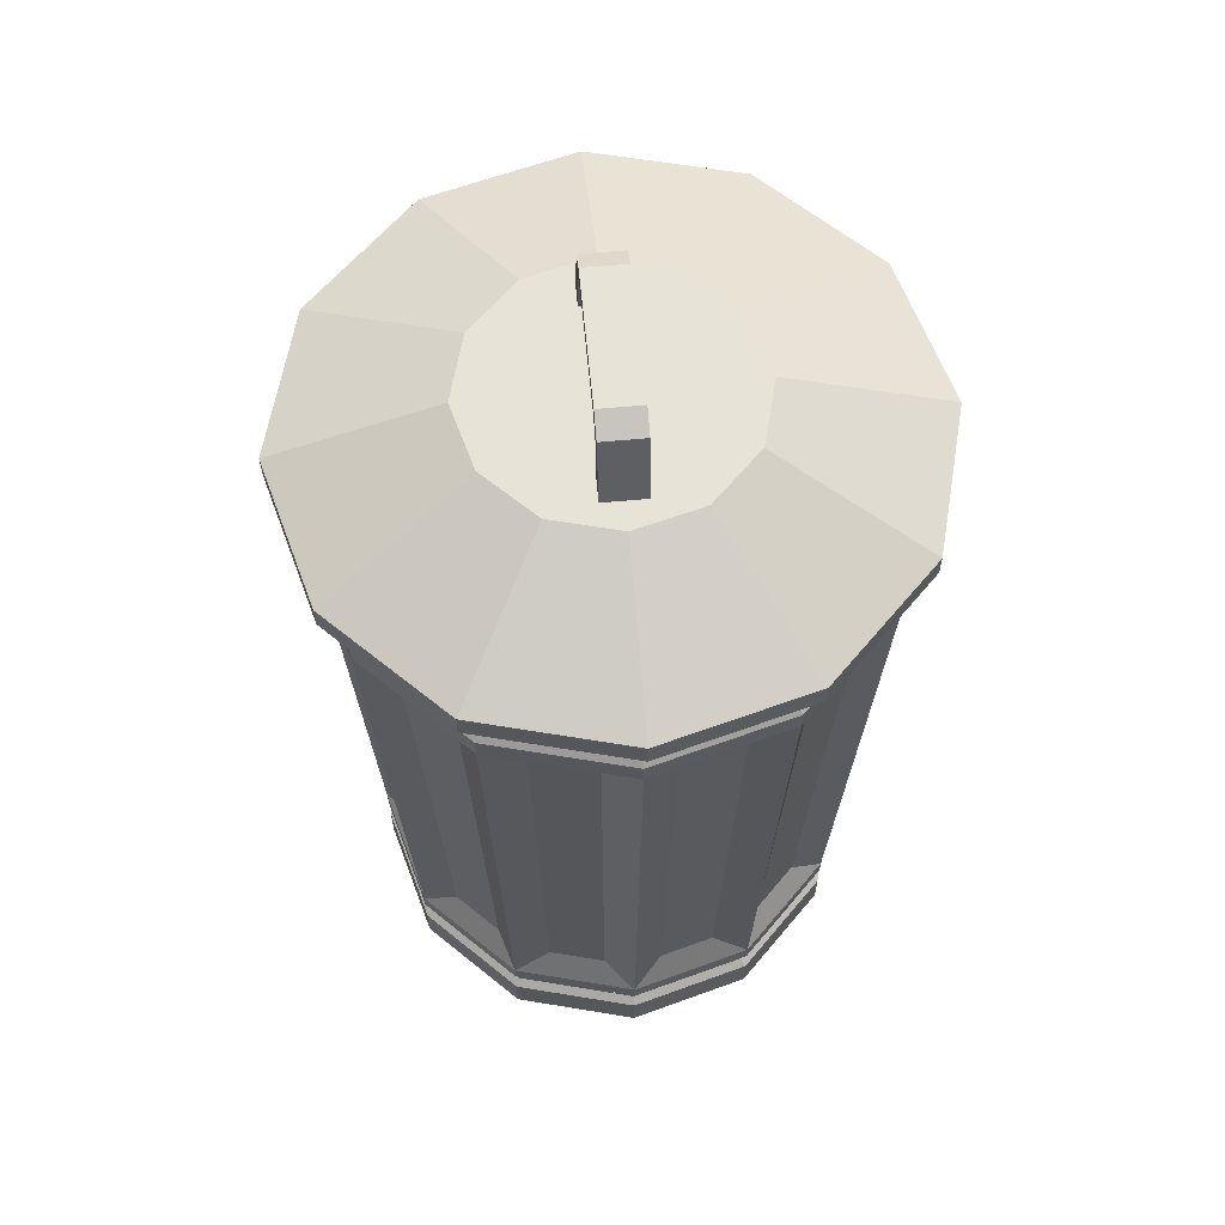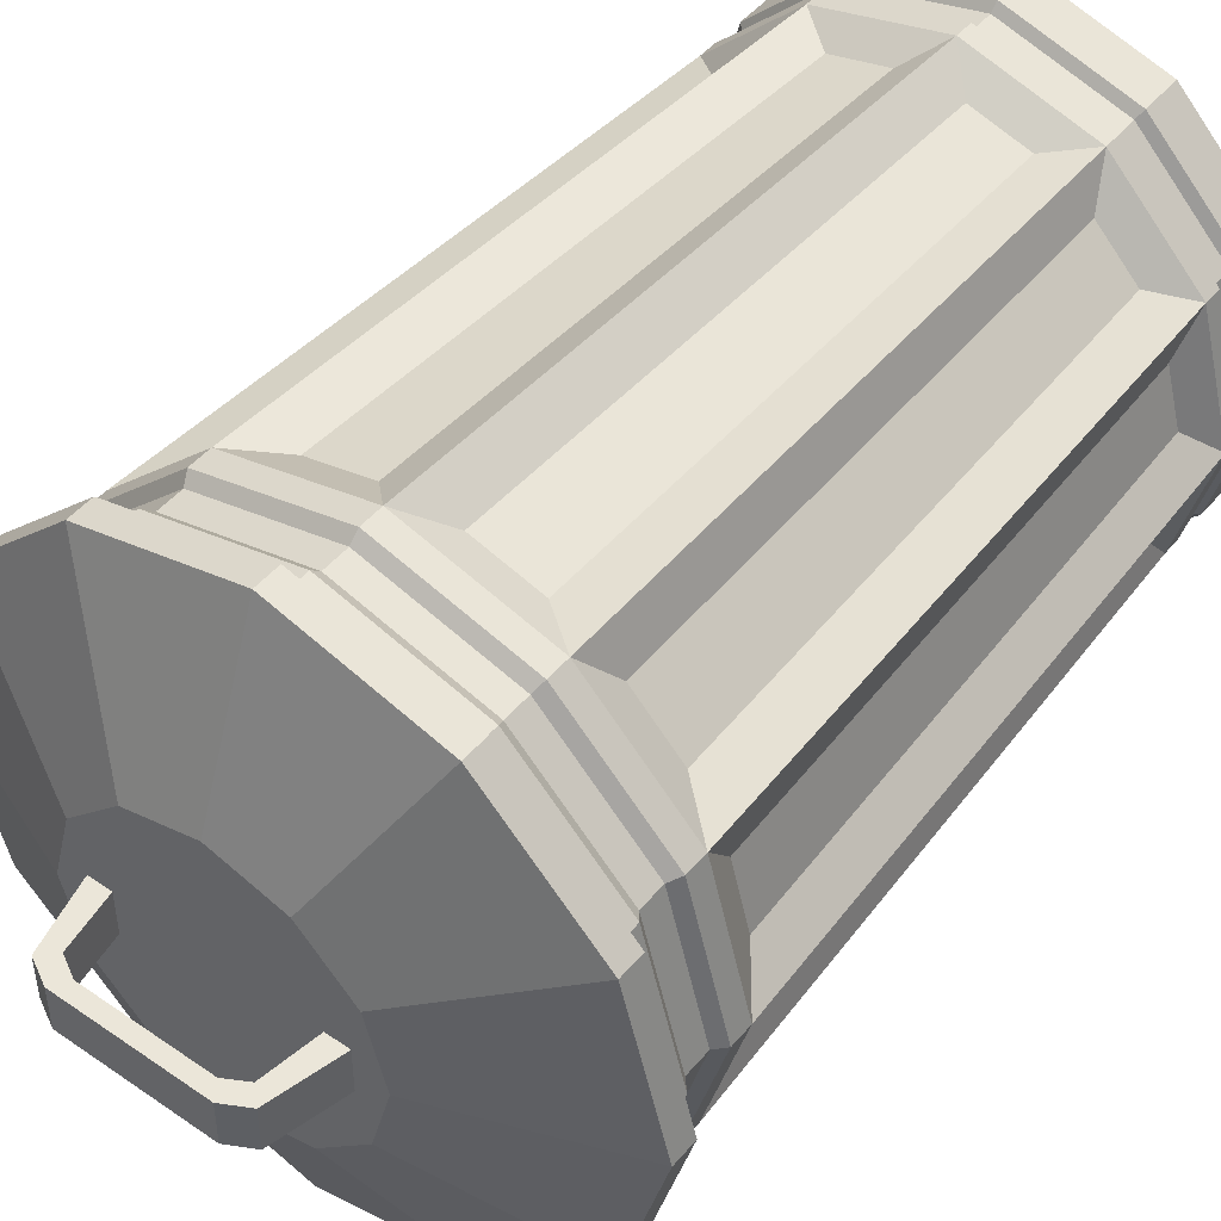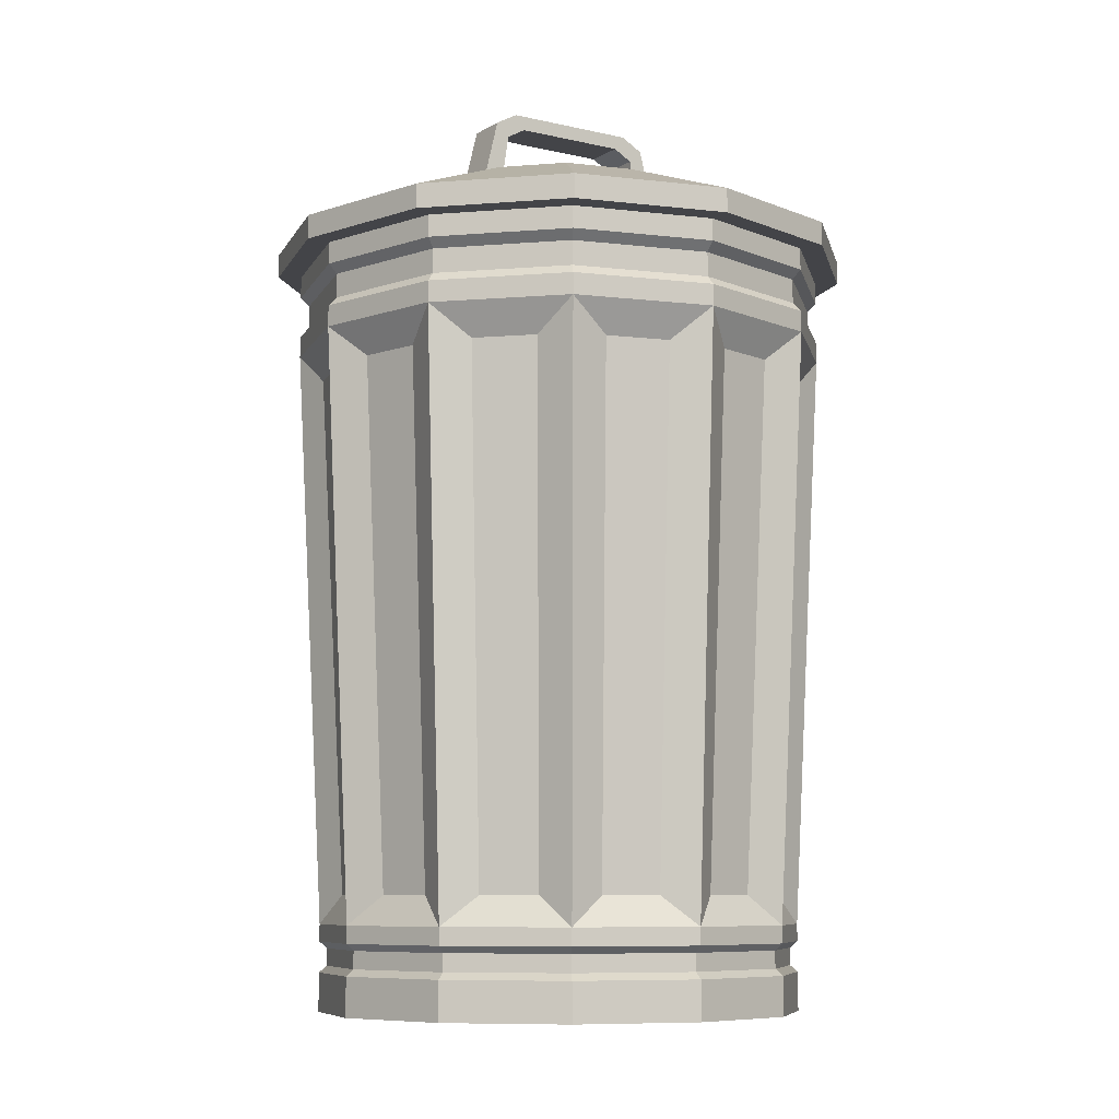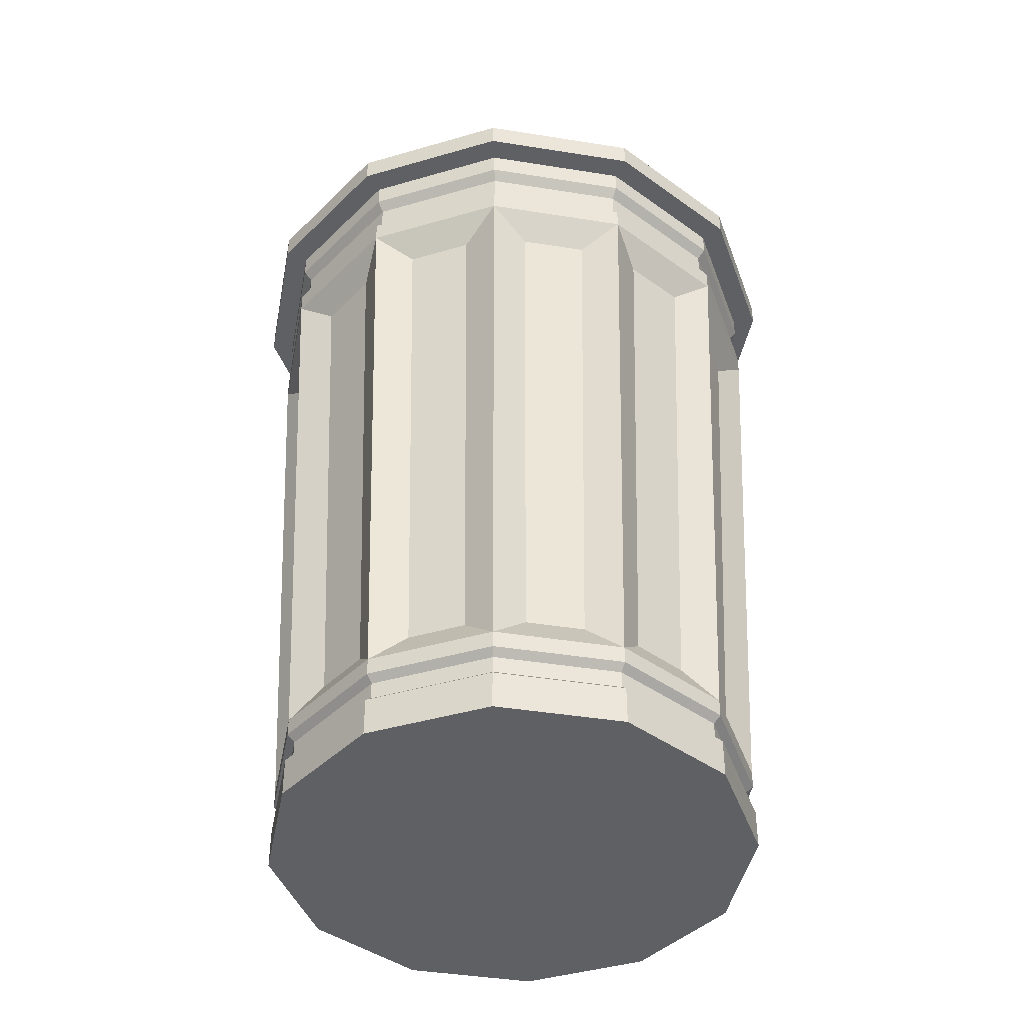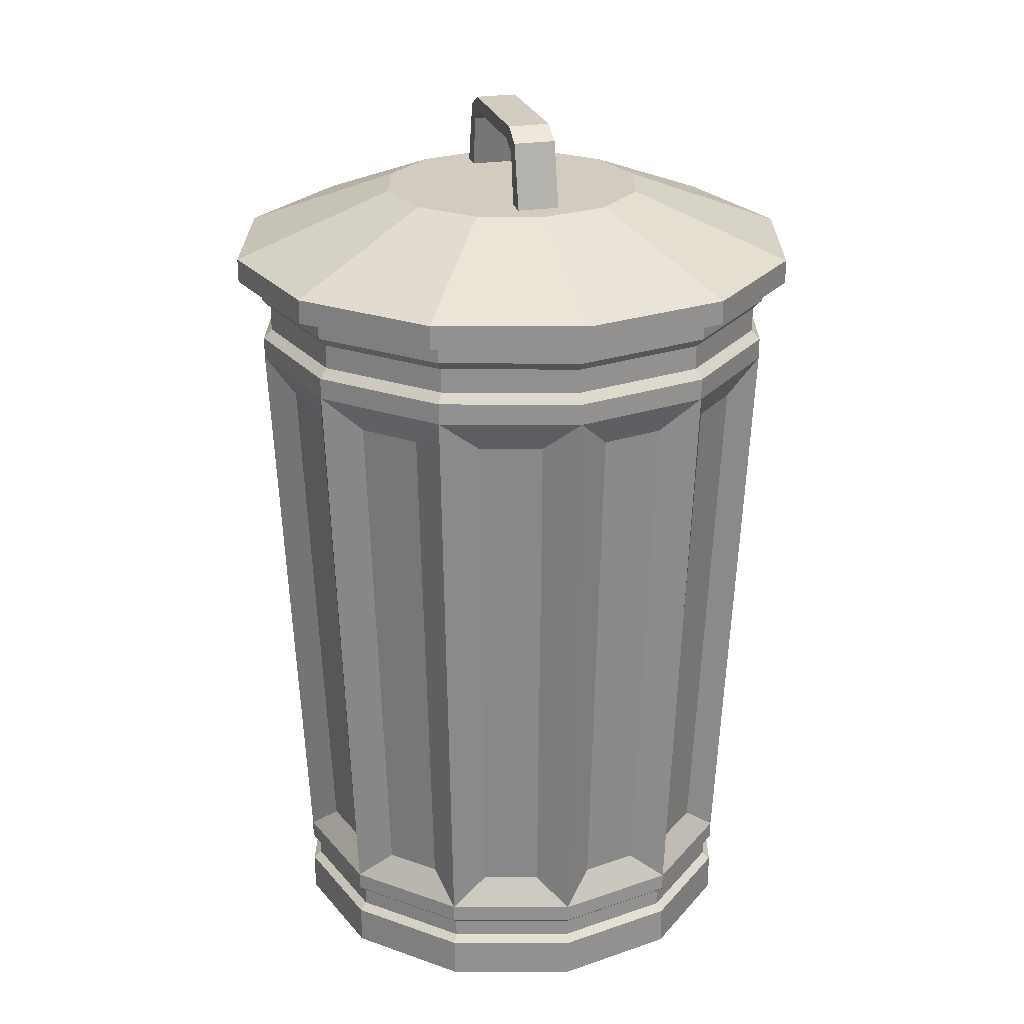
<metadata>
{"format":"obj","ext":"obj","renderer":"f3d","projection":"perspective","resolution":1024,"background":"white","views":[{"elev":61.7,"azim":84.6,"up":"+Y"},{"elev":47.6,"azim":-142.1,"up":"+Z"},{"elev":-8.2,"azim":147.3,"up":"+Y"},{"elev":-42.6,"azim":-145.8,"up":"+Y"},{"elev":24.2,"azim":75.3,"up":"+Y"}]}
</metadata>
<code>
v 11.9 8.541 20.61
v 20.6 8.541 11.9
v 23.79 8.541 3.1e-05
v 20.6 8.541 -11.9
v 11.9 8.541 -20.61
v 0 8.541 -23.79
v -11.9 8.541 -20.61
v -20.61 8.541 -11.9
v -23.79 8.541 3.1e-05
v -20.61 8.541 11.9
v -11.9 8.541 20.61
v 0 8.541 23.79
v 13.33 65.96 23.08
v 23.08 65.96 13.33
v 26.65 65.96 3.1e-05
v 23.08 65.96 -13.33
v 13.33 65.96 -23.08
v 0 65.96 -26.65
v -13.33 65.96 -23.08
v -23.08 65.96 -13.33
v -26.65 65.96 3.1e-05
v -23.08 65.96 13.33
v -13.33 65.96 23.08
v 0 65.96 26.65
v 20.02 11.39 8.267
v 21.47 11.39 2.85
v 24.05 62.77 3.193
v 22.43 62.77 9.26
v 17.17 11.39 -13.2
v 13.2 11.39 -17.17
v 14.79 62.77 -19.23
v 19.23 62.77 -14.79
v -2.85 11.39 -21.47
v -8.267 11.39 -20.02
v -9.26 62.77 -22.43
v -3.193 62.77 -24.05
v -20.02 11.39 -8.267
v -21.47 11.39 -2.85
v -24.05 62.77 -3.193
v -22.43 62.77 -9.26
v -17.17 11.39 13.2
v -13.2 11.39 17.17
v -14.79 62.77 19.23
v -19.23 62.77 14.79
v 2.85 11.39 21.47
v 8.266 11.39 20.02
v 9.26 62.77 22.43
v 3.193 62.77 24.05
v 13.2 11.39 17.17
v 17.17 11.39 13.2
v 19.23 62.77 14.79
v 14.79 62.77 19.23
v 21.47 11.39 -2.85
v 20.02 11.39 -8.267
v 22.43 62.77 -9.26
v 24.05 62.77 -3.193
v 8.266 11.39 -20.02
v 2.85 11.39 -21.47
v 3.193 62.77 -24.05
v 9.26 62.77 -22.43
v -13.2 11.39 -17.17
v -17.17 11.39 -13.2
v -19.23 62.77 -14.79
v -14.79 62.77 -19.23
v -21.47 11.39 2.85
v -20.02 11.39 8.267
v -22.43 62.77 9.26
v -24.05 62.77 3.193
v -8.267 11.39 20.02
v -2.851 11.39 21.47
v -3.193 62.77 24.05
v -9.261 62.77 22.43
v 11.9 0 20.61
v 20.6 0 11.9
v 0 0 3.1e-05
v 23.79 0 3.1e-05
v 20.6 0 -11.9
v 11.9 0 -20.61
v 0 0 -23.79
v -11.9 0 -20.61
v -20.61 0 -11.9
v -23.79 0 3.1e-05
v -20.61 0 11.9
v -11.9 0 20.61
v 0 0 23.79
v 13.33 74.37 23.08
v 23.08 74.37 13.33
v 26.65 74.37 3.1e-05
v 23.08 74.37 -13.33
v 13.33 74.37 -23.08
v 0 74.37 -26.65
v -13.33 74.37 -23.08
v -23.08 74.37 -13.33
v -26.65 74.37 3.1e-05
v -23.08 74.37 13.33
v -13.33 74.37 23.08
v 0 74.37 26.65
v 11.45 74.37 19.83
v 19.83 74.37 11.45
v 22.9 74.37 3.1e-05
v 19.83 74.37 -11.45
v 11.45 74.37 -19.83
v -0.000122 74.37 -22.9
v -11.45 74.37 -19.83
v -19.83 74.37 -11.45
v -22.9 74.37 3.1e-05
v -19.83 74.37 11.45
v -11.45 74.37 19.83
v -0.000122 74.37 22.9
v 10.22 8.541 17.7
v 17.7 8.541 10.22
v -0.000122 8.541 3.1e-05
v 20.44 8.541 3.1e-05
v 17.7 8.541 -10.22
v 10.22 8.541 -17.7
v -0.000122 8.541 -20.44
v -10.22 8.541 -17.7
v -17.7 8.541 -10.22
v -20.44 8.541 3.1e-05
v -17.7 8.541 10.22
v -10.22 8.541 17.7
v -0.000122 8.541 20.44
v -13.33 68.04 -23.08
v -23.08 68.04 -13.33
v -26.65 68.04 3.1e-05
v -23.08 68.04 13.33
v -13.33 68.04 23.08
v 0 68.04 26.65
v 13.33 68.04 23.08
v 23.08 68.04 13.33
v 26.65 68.04 3.1e-05
v 23.08 68.04 -13.33
v 13.33 68.04 -23.08
v 0 68.04 -26.65
v 13.33 72.22 -23.08
v 23.08 72.22 -13.33
v 26.65 72.22 3.1e-05
v 23.08 72.22 13.33
v 13.33 72.22 23.08
v 0 72.22 26.65
v -13.33 72.22 23.08
v -23.08 72.22 13.33
v -26.65 72.22 3.1e-05
v -23.08 72.22 -13.33
v -13.33 72.22 -23.08
v 0 72.22 -26.65
v 11.9 6.839 -20.61
v 20.6 6.839 -11.9
v 23.79 6.839 3.1e-05
v 20.6 6.839 11.9
v 11.9 6.839 20.61
v 0 6.839 23.79
v -11.9 6.839 20.61
v -20.61 6.839 11.9
v -23.79 6.839 3.1e-05
v -20.61 6.839 -11.9
v -11.9 6.839 -20.61
v 0 6.839 -23.79
v -11.9 3.813 -20.61
v -20.61 3.813 -11.9
v -23.79 3.813 3.1e-05
v -20.61 3.813 11.9
v -11.9 3.813 20.61
v 0 3.813 23.79
v 11.9 3.813 20.61
v 20.6 3.813 11.9
v 23.79 3.813 3.1e-05
v 20.6 3.813 -11.9
v 11.9 3.813 -20.61
v 0 3.813 -23.79
v 19.94 6.182 11.52
v 11.52 6.182 19.95
v 11.52 4.47 19.95
v 19.94 4.47 11.52
v 23.03 6.182 3.1e-05
v 23.03 4.47 3.1e-05
v 19.94 6.182 -11.52
v 19.94 4.47 -11.52
v 11.52 6.182 -19.95
v 11.52 4.47 -19.95
v 0 6.182 -23.03
v 0 4.47 -23.03
v -11.52 6.182 -19.95
v -11.52 4.47 -19.95
v -19.95 6.182 -11.52
v -19.95 4.47 -11.52
v -23.03 6.182 3.1e-05
v -23.03 4.47 3.1e-05
v -19.95 6.182 11.52
v -19.95 4.47 11.52
v -11.52 6.182 19.95
v -11.52 4.47 19.95
v 0 6.182 23.03
v 0 4.47 23.03
v 12.9 68.95 22.34
v 22.34 68.95 12.9
v 22.34 71.31 12.9
v 12.9 71.31 22.34
v 25.8 68.95 3.1e-05
v 25.8 71.31 3.1e-05
v 22.34 68.95 -12.9
v 22.34 71.31 -12.9
v 12.9 68.95 -22.34
v 12.9 71.31 -22.34
v 0 68.95 -25.8
v 0 71.31 -25.8
v -12.9 68.95 -22.34
v -12.9 71.31 -22.34
v -22.34 68.95 -12.9
v -22.34 71.31 -12.9
v -25.8 68.95 3.1e-05
v -25.8 71.31 3.1e-05
v -22.34 68.95 12.9
v -22.34 71.31 12.9
v -12.9 68.95 22.34
v -12.9 71.31 22.34
v 0 68.95 25.8
v 0 71.31 25.8
f 49 50 51 52
f 25 26 27 28
f 53 54 55 56
f 29 30 31 32
f 57 58 59 60
f 33 34 35 36
f 61 62 63 64
f 37 38 39 40
f 65 66 67 68
f 41 42 43 44
f 69 70 71 72
f 45 46 47 48
f 74 73 75
f 76 74 75
f 77 76 75
f 78 77 75
f 79 78 75
f 80 79 75
f 81 80 75
f 82 81 75
f 83 82 75
f 84 83 75
f 85 84 75
f 73 85 75
f 110 111 112
f 111 113 112
f 113 114 112
f 114 115 112
f 115 116 112
f 116 117 112
f 117 118 112
f 118 119 112
f 119 120 112
f 120 121 112
f 121 122 112
f 122 110 112
f 2 3 26 25
f 3 15 27 26
f 15 14 28 27
f 14 2 25 28
f 4 5 30 29
f 5 17 31 30
f 17 16 32 31
f 16 4 29 32
f 6 7 34 33
f 7 19 35 34
f 19 18 36 35
f 18 6 33 36
f 8 9 38 37
f 9 21 39 38
f 21 20 40 39
f 20 8 37 40
f 10 11 42 41
f 11 23 43 42
f 23 22 44 43
f 22 10 41 44
f 12 1 46 45
f 1 13 47 46
f 13 24 48 47
f 24 12 45 48
f 1 2 50 49
f 2 14 51 50
f 14 13 52 51
f 13 1 49 52
f 3 4 54 53
f 4 16 55 54
f 16 15 56 55
f 15 3 53 56
f 5 6 58 57
f 6 18 59 58
f 18 17 60 59
f 17 5 57 60
f 7 8 62 61
f 8 20 63 62
f 20 19 64 63
f 19 7 61 64
f 9 10 66 65
f 10 22 67 66
f 22 21 68 67
f 21 9 65 68
f 11 12 70 69
f 12 24 71 70
f 24 23 72 71
f 23 11 69 72
f 171 172 173 174
f 175 171 174 176
f 177 175 176 178
f 179 177 178 180
f 181 179 180 182
f 183 181 182 184
f 185 183 184 186
f 187 185 186 188
f 189 187 188 190
f 191 189 190 192
f 193 191 192 194
f 172 193 194 173
f 195 196 197 198
f 196 199 200 197
f 199 201 202 200
f 201 203 204 202
f 203 205 206 204
f 205 207 208 206
f 207 209 210 208
f 209 211 212 210
f 211 213 214 212
f 213 215 216 214
f 215 217 218 216
f 217 195 198 218
f 86 87 99 98
f 87 88 100 99
f 88 89 101 100
f 89 90 102 101
f 90 91 103 102
f 91 92 104 103
f 92 93 105 104
f 93 94 106 105
f 94 95 107 106
f 95 96 108 107
f 96 97 109 108
f 97 86 98 109
f 98 99 111 110
f 99 100 113 111
f 100 101 114 113
f 101 102 115 114
f 102 103 116 115
f 103 104 117 116
f 104 105 118 117
f 105 106 119 118
f 106 107 120 119
f 107 108 121 120
f 108 109 122 121
f 109 98 110 122
f 19 20 124 123
f 20 21 125 124
f 21 22 126 125
f 22 23 127 126
f 23 24 128 127
f 24 13 129 128
f 13 14 130 129
f 14 15 131 130
f 15 16 132 131
f 16 17 133 132
f 17 18 134 133
f 18 19 123 134
f 136 135 90 89
f 137 136 89 88
f 138 137 88 87
f 139 138 87 86
f 140 139 86 97
f 141 140 97 96
f 142 141 96 95
f 143 142 95 94
f 144 143 94 93
f 145 144 93 92
f 146 145 92 91
f 135 146 91 90
f 5 4 148 147
f 4 3 149 148
f 3 2 150 149
f 2 1 151 150
f 1 12 152 151
f 12 11 153 152
f 11 10 154 153
f 10 9 155 154
f 9 8 156 155
f 8 7 157 156
f 7 6 158 157
f 6 5 147 158
f 160 159 80 81
f 161 160 81 82
f 162 161 82 83
f 163 162 83 84
f 164 163 84 85
f 165 164 85 73
f 166 165 73 74
f 167 166 74 76
f 168 167 76 77
f 169 168 77 78
f 170 169 78 79
f 159 170 79 80
f 150 151 172 171
f 165 166 174 173
f 149 150 171 175
f 166 167 176 174
f 148 149 175 177
f 167 168 178 176
f 147 148 177 179
f 168 169 180 178
f 158 147 179 181
f 169 170 182 180
f 157 158 181 183
f 170 159 184 182
f 156 157 183 185
f 159 160 186 184
f 155 156 185 187
f 160 161 188 186
f 154 155 187 189
f 161 162 190 188
f 153 154 189 191
f 162 163 192 190
f 152 153 191 193
f 163 164 194 192
f 151 152 193 172
f 164 165 173 194
f 129 130 196 195
f 138 139 198 197
f 130 131 199 196
f 137 138 197 200
f 131 132 201 199
f 136 137 200 202
f 132 133 203 201
f 135 136 202 204
f 133 134 205 203
f 146 135 204 206
f 134 123 207 205
f 145 146 206 208
f 123 124 209 207
f 144 145 208 210
f 124 125 211 209
f 143 144 210 212
f 125 126 213 211
f 142 143 212 214
f 126 127 215 213
f 141 142 214 216
f 127 128 217 215
f 140 141 216 218
f 128 129 195 217
f 139 140 218 198
v -8.319 82.8 -2.057
v -8.319 82.8 2.057
v -7.515 87.9 -2.057
v -7.515 87.9 2.057
v 7.514 87.9 -2.057
v 7.514 87.9 2.057
v 8.318 82.8 -2.057
v 8.318 82.8 2.057
v -10.39 82.8 -2.057
v -10.39 82.8 2.057
v -8.828 89.18 2.057
v -8.828 89.18 -2.057
v 8.828 89.18 2.057
v 8.828 89.18 -2.057
v 10.39 82.8 2.057
v 10.39 82.8 -2.057
v -6.607 90.39 -2.057
v -6.607 90.39 2.057
v 6.606 90.39 2.057
v 6.606 90.39 -2.057
v -5.623 88.96 2.057
v 5.623 88.96 2.057
v -5.623 88.96 -2.057
v 5.623 88.96 -2.057
v 14.48 74.37 25.08
v 25.08 74.37 14.48
v 28.96 74.37 3.1e-05
v 25.08 74.37 -14.48
v 14.48 74.37 -25.08
v 0 74.37 -28.96
v -14.48 74.37 -25.08
v -25.08 74.37 -14.48
v -28.96 74.37 3.1e-05
v -25.08 74.37 14.48
v -14.48 74.37 25.08
v 0 74.37 28.96
v 14.48 76.72 25.08
v 25.08 76.72 14.48
v 28.96 76.72 3.1e-05
v 25.08 76.72 -14.48
v 14.48 76.72 -25.08
v 0 76.72 -28.96
v -14.48 76.72 -25.08
v -25.08 76.72 -14.48
v -28.96 76.72 3.1e-05
v -25.08 76.72 14.48
v -14.48 76.72 25.08
v 0 76.72 28.96
v 13.21 74.37 22.89
v 22.89 74.37 13.21
v 26.43 74.37 3.1e-05
v 22.89 74.37 -13.21
v 13.21 74.37 -22.89
v 0 74.37 -26.43
v -13.21 74.37 -22.89
v -22.89 74.37 -13.21
v -26.43 74.37 3.1e-05
v -22.89 74.37 13.21
v -13.21 74.37 22.89
v 0 74.37 26.43
v 12.83 76.67 22.23
v 22.23 76.67 12.83
v 25.66 76.67 3.1e-05
v 22.23 76.67 -12.83
v 12.83 76.67 -22.23
v 0 76.67 -25.66
v -12.83 76.67 -22.23
v -22.23 76.67 -12.83
v -25.66 76.67 3.1e-05
v -22.23 76.67 12.83
v -12.83 76.67 22.23
v 0 76.67 25.66
v 6.591 82.8 11.42
v 11.42 82.8 6.591
v 0 82.8 3.1e-05
v 13.18 82.8 3.1e-05
v 11.42 82.8 -6.59
v 6.591 82.8 -11.42
v 0 82.8 -13.18
v -6.59 82.8 -11.42
v -11.42 82.8 -6.59
v -13.18 82.8 3.1e-05
v -11.42 82.8 6.591
v -6.59 82.8 11.42
v 0 82.8 13.18
v 6.962 80.98 12.06
v 12.06 80.98 6.962
v 6.1e-05 80.98 6.1e-05
v 13.92 80.98 6.1e-05
v 12.06 80.98 -6.962
v 6.962 80.98 -12.06
v 6.1e-05 80.98 -13.92
v -6.962 80.98 -12.06
v -12.06 80.98 -6.962
v -13.92 80.98 6.1e-05
v -12.06 80.98 6.962
v -6.962 80.98 12.06
v 6.1e-05 80.98 13.92
f 227 228 229 230
f 235 236 237 238
f 232 231 233 234
f 220 222 229 228
f 221 219 227 230
f 239 240 237 236
f 242 241 235 238
f 224 226 233 231
f 225 223 232 234
f 219 221 222 220
f 241 242 240 239
f 223 225 226 224
f 230 229 236 235
f 231 232 238 237
f 224 231 237 240
f 229 222 239 236
f 221 230 235 241
f 232 223 242 238
f 223 224 240 242
f 222 221 241 239
f 243 244 256 255
f 244 245 257 256
f 245 246 258 257
f 246 247 259 258
f 247 248 260 259
f 248 249 261 260
f 249 250 262 261
f 250 251 263 262
f 251 252 264 263
f 252 253 265 264
f 253 254 266 265
f 254 243 255 266
f 305 304 306
f 307 305 306
f 308 307 306
f 309 308 306
f 310 309 306
f 311 310 306
f 312 311 306
f 313 312 306
f 314 313 306
f 315 314 306
f 316 315 306
f 304 316 306
f 291 292 293
f 292 294 293
f 294 295 293
f 295 296 293
f 296 297 293
f 297 298 293
f 298 299 293
f 299 300 293
f 300 301 293
f 301 302 293
f 302 303 293
f 303 291 293
f 244 243 267 268
f 245 244 268 269
f 246 245 269 270
f 247 246 270 271
f 248 247 271 272
f 249 248 272 273
f 250 249 273 274
f 251 250 274 275
f 252 251 275 276
f 253 252 276 277
f 254 253 277 278
f 243 254 278 267
f 268 267 279 280
f 269 268 280 281
f 270 269 281 282
f 271 270 282 283
f 272 271 283 284
f 273 272 284 285
f 274 273 285 286
f 275 274 286 287
f 276 275 287 288
f 277 276 288 289
f 278 277 289 290
f 267 278 290 279
f 255 256 292 291
f 256 257 294 292
f 257 258 295 294
f 258 259 296 295
f 259 260 297 296
f 260 261 298 297
f 261 262 299 298
f 262 263 300 299
f 263 264 301 300
f 264 265 302 301
f 265 266 303 302
f 266 255 291 303
f 280 279 304 305
f 281 280 305 307
f 282 281 307 308
f 283 282 308 309
f 284 283 309 310
f 285 284 310 311
f 286 285 311 312
f 287 286 312 313
f 288 287 313 314
f 289 288 314 315
f 290 289 315 316
f 279 290 316 304

</code>
